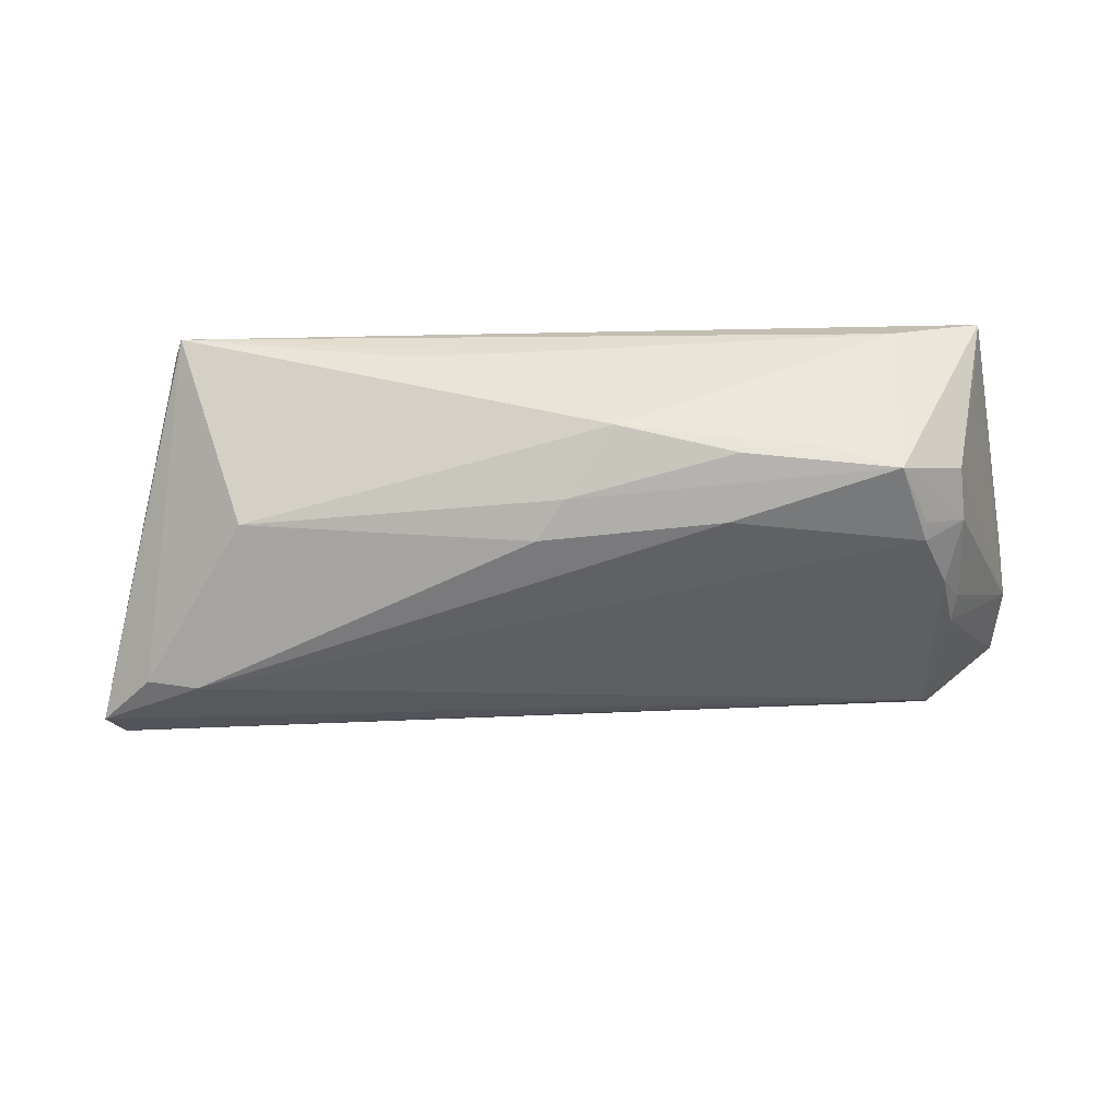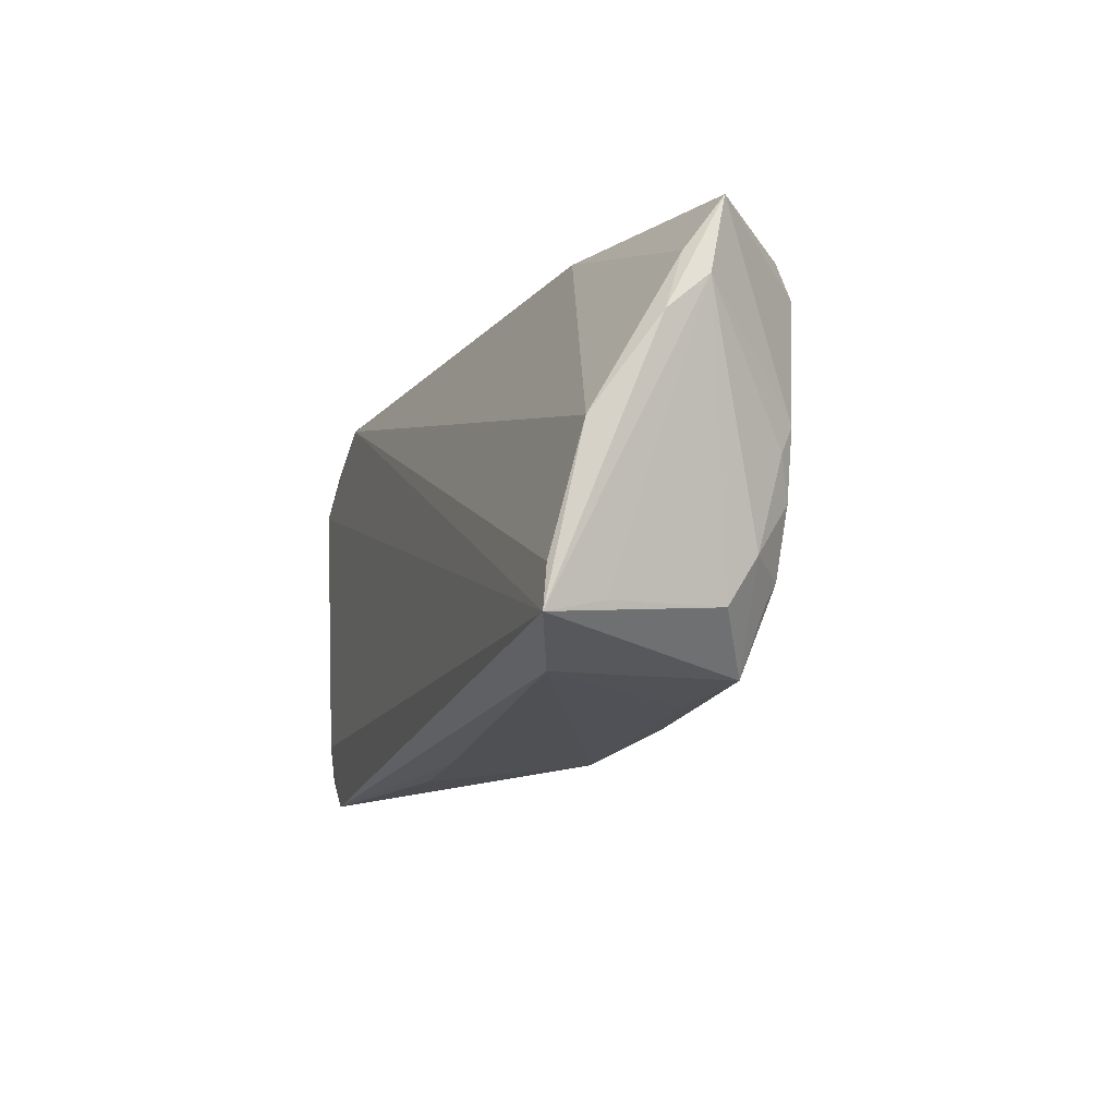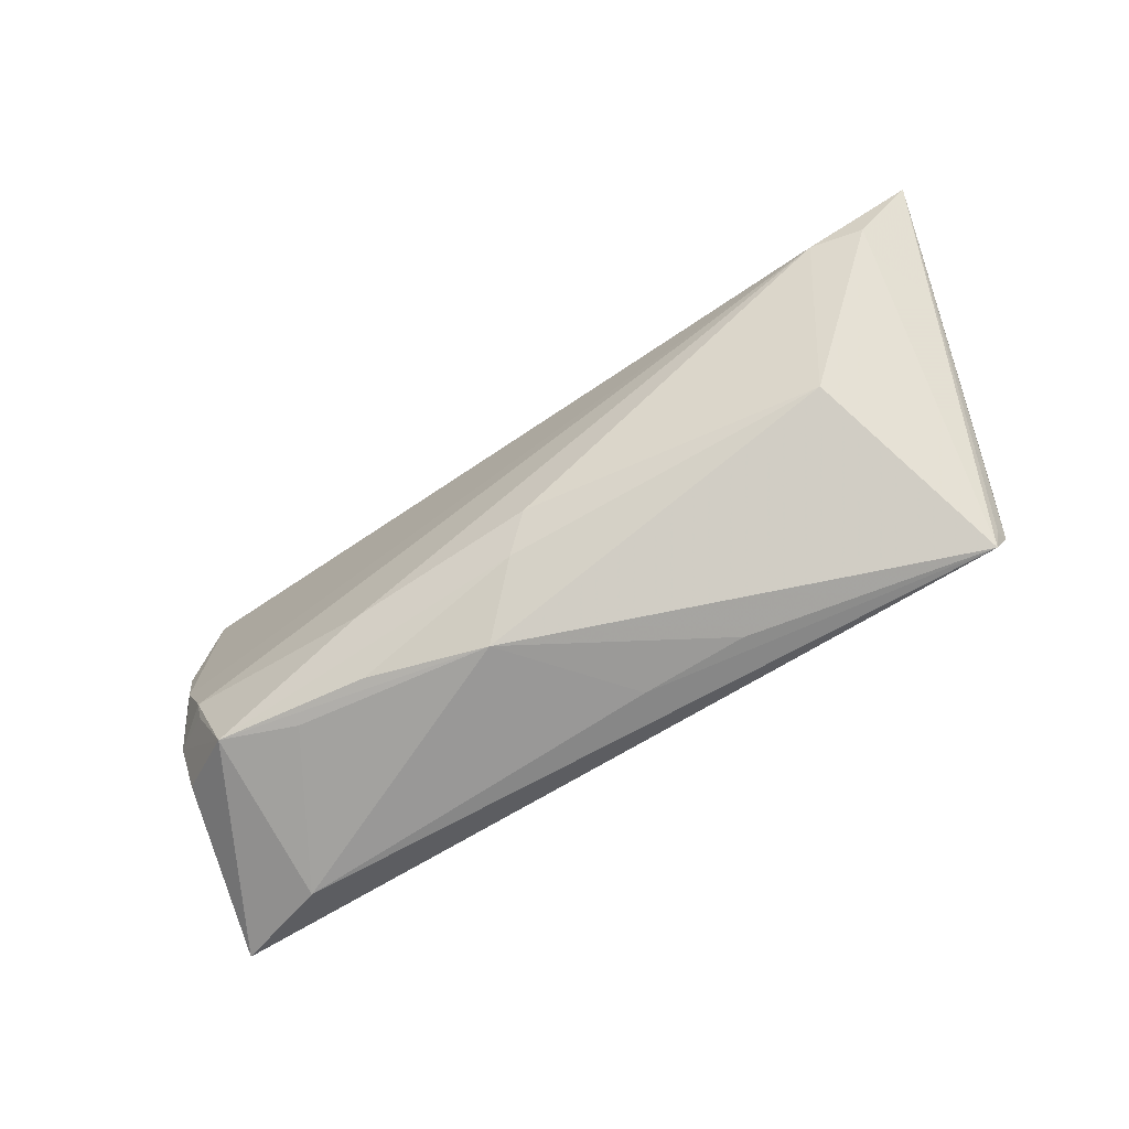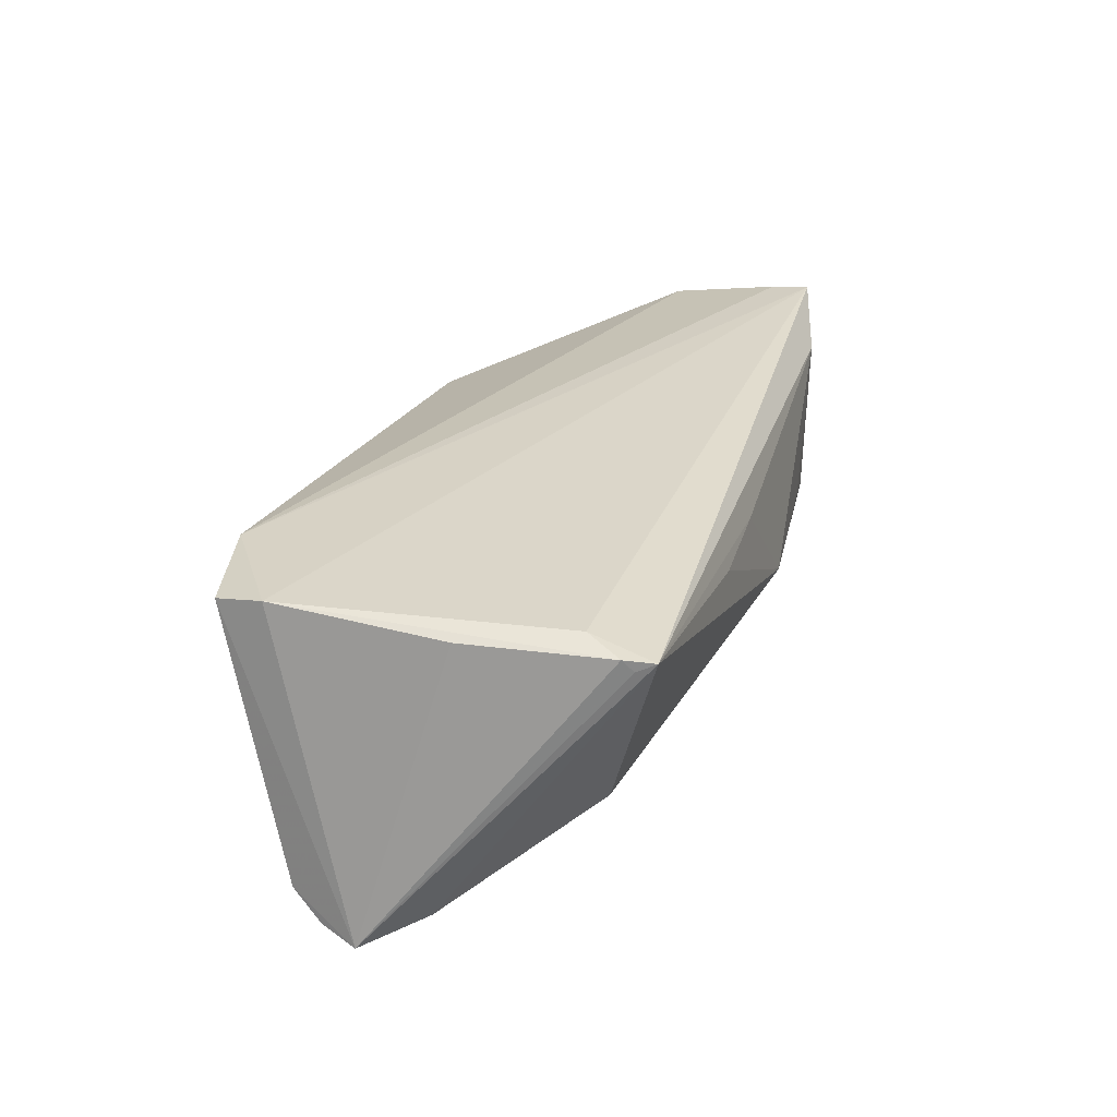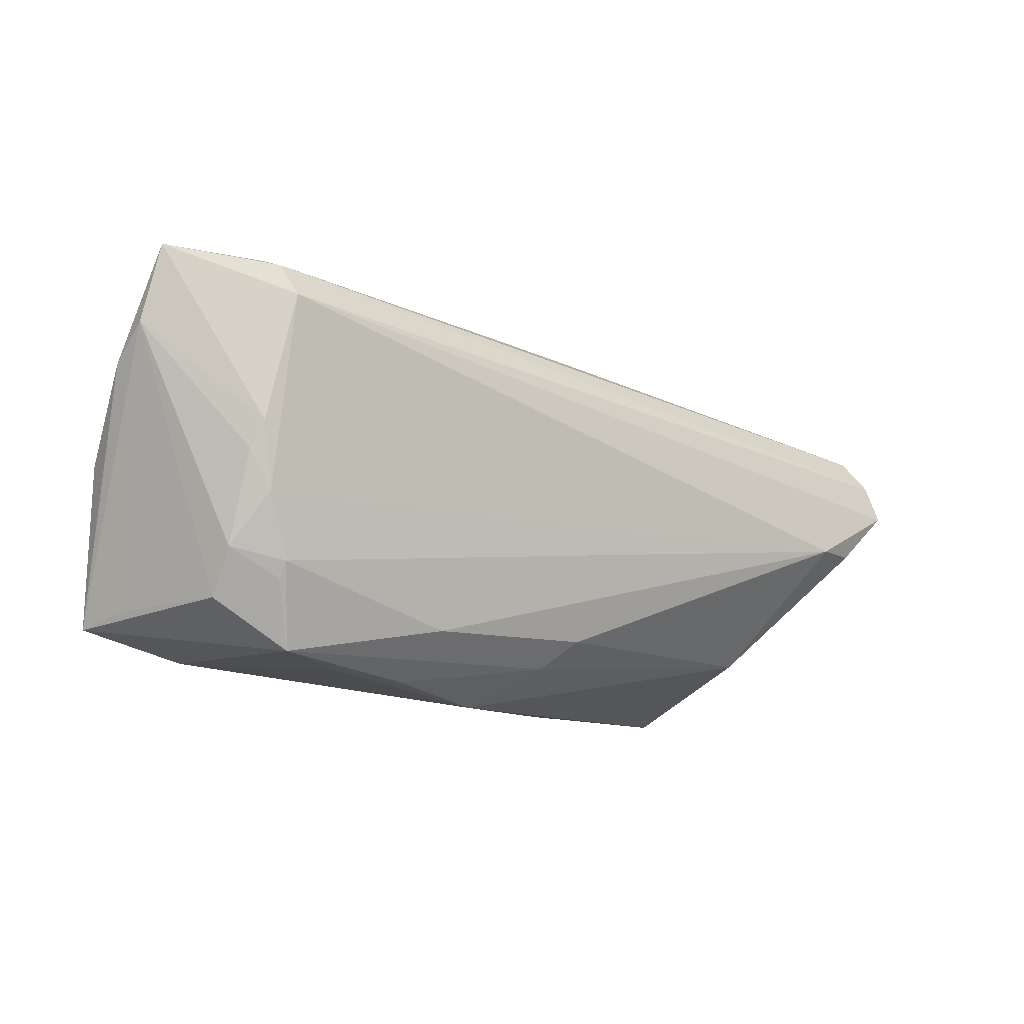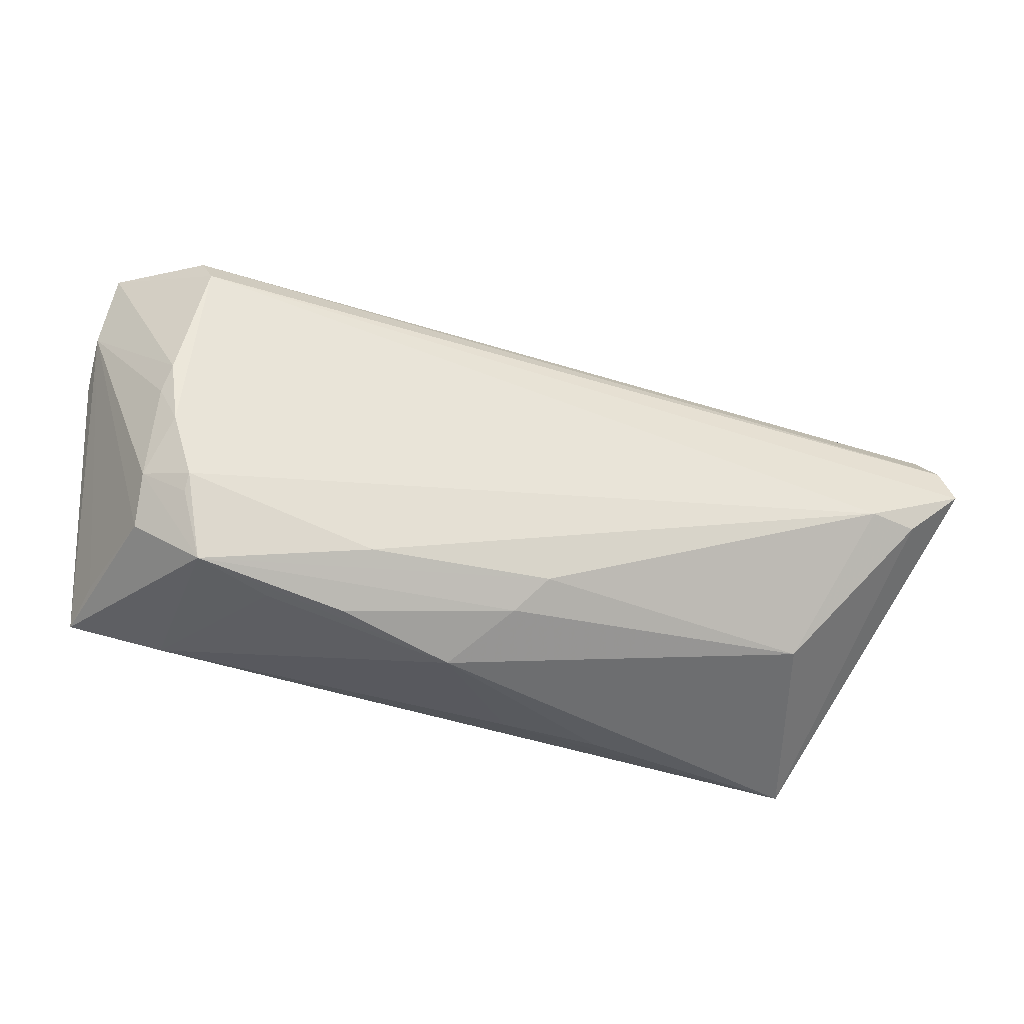
<metadata>
{"format":"obj","ext":"obj","renderer":"f3d","projection":"perspective","resolution":1024,"background":"white","views":[{"elev":-37.4,"azim":5.3,"up":"+Z"},{"elev":-13.1,"azim":72.1,"up":"+Y"},{"elev":-77.9,"azim":-149.8,"up":"+Y"},{"elev":30.1,"azim":-70.4,"up":"+Z"},{"elev":-9.5,"azim":136.3,"up":"+Y"},{"elev":-37.5,"azim":161.0,"up":"+Y"}]}
</metadata>
<code>
v 0.04909 0.02705 -0.002786
v 0.003558 -0.02207 -0.01111
v 0.04779 0.01995 -0.01485
v 0.03473 -0.02372 -0.006368
v -0.0445 -0.002595 -0.02235
v -0.04405 -0.01877 0.01654
v -0.04999 0.01633 0.01654
v 0.04712 -0.01391 -0.01137
v -0.04597 -0.02483 0.01387
v 0.05615 -0.0135 0.01604
v -0.02167 0.02533 0.004178
v 0.06011 0.01273 0.004743
v 0.03121 0.02796 0.005108
v -0.04915 -0.005399 0.01532
v 0.05645 -0.01861 0.01654
v -0.05818 0.00366 -0.0221
v -6.299e-05 -0.01845 -0.01436
v 0.05197 -0.01595 -0.004847
v 0.05093 0.004451 -0.01306
v -0.04649 -0.02347 0.01542
v -0.05547 0.01247 -0.01774
v 0.02505 -0.02476 -0.007647
v 0.01021 -0.02716 -0.004097
v 0.05804 0.001362 0.01257
v -0.01526 -0.02674 0.009583
v -0.04493 -0.02708 0.01478
v -0.0568 0.008434 -0.0209
v -0.05098 -0.002789 -0.02107
v 0.06029 0.01714 -0.0002714
v -0.04912 0.02265 0.01514
v 0.02312 -0.01854 -0.01326
v 0.05182 0.001184 -0.01147
v 0.0488 0.02376 -0.01261
v 0.047 -0.01187 -0.01254
v -0.007166 0.02796 0.007304
v -0.03675 -0.01938 -0.009879
v 0.05522 -0.01674 0.009417
v 0.04982 0.02461 -0.01023
v 0.05896 0.02652 -0.002503
v 0.04421 -0.02212 -0.009284
v 0.04472 -0.02233 0.01243
v -0.03812 0.0231 0.005443
v 0.04968 -0.003818 -0.0129
v -0.03636 0.02605 0.01574
v -0.002225 -0.02593 0.00987
v 0.05225 -0.01021 -0.008319
v 0.05833 0.01998 0.002086
f 44 7 15
f 14 7 16
f 28 26 16
f 28 36 26
f 26 36 23
f 16 21 27
f 27 3 16
f 38 39 33
f 33 39 3
f 33 27 21
f 3 27 33
f 29 46 32
f 26 15 6
f 6 15 7
f 40 46 18
f 18 15 40
f 18 46 29
f 24 13 44
f 16 26 9
f 40 15 41
f 41 45 23
f 41 15 26
f 26 45 41
f 1 39 38
f 13 39 1
f 30 21 16
f 30 7 44
f 16 7 30
f 44 13 35
f 13 1 35
f 38 33 35
f 35 1 38
f 7 14 20
f 20 6 7
f 26 6 20
f 20 9 26
f 20 14 16
f 16 9 20
f 29 15 37
f 37 18 29
f 15 18 37
f 44 15 10
f 10 24 44
f 15 24 10
f 47 39 13
f 13 24 47
f 12 15 29
f 12 24 15
f 29 39 12
f 39 47 12
f 12 47 24
f 36 28 5
f 5 17 36
f 16 3 5
f 5 28 16
f 40 23 22
f 2 23 36
f 36 17 2
f 2 22 23
f 2 17 40
f 40 22 2
f 26 23 25
f 25 45 26
f 23 45 25
f 4 23 40
f 40 41 4
f 4 41 23
f 11 33 21
f 11 35 33
f 44 35 11
f 44 11 42
f 42 11 21
f 42 30 44
f 21 30 42
f 43 5 3
f 43 34 5
f 43 32 46
f 46 34 43
f 17 5 31
f 5 34 31
f 40 17 31
f 31 34 40
f 8 46 40
f 40 34 8
f 8 34 46
f 19 43 3
f 32 43 19
f 3 39 19
f 19 39 29
f 29 32 19

</code>
